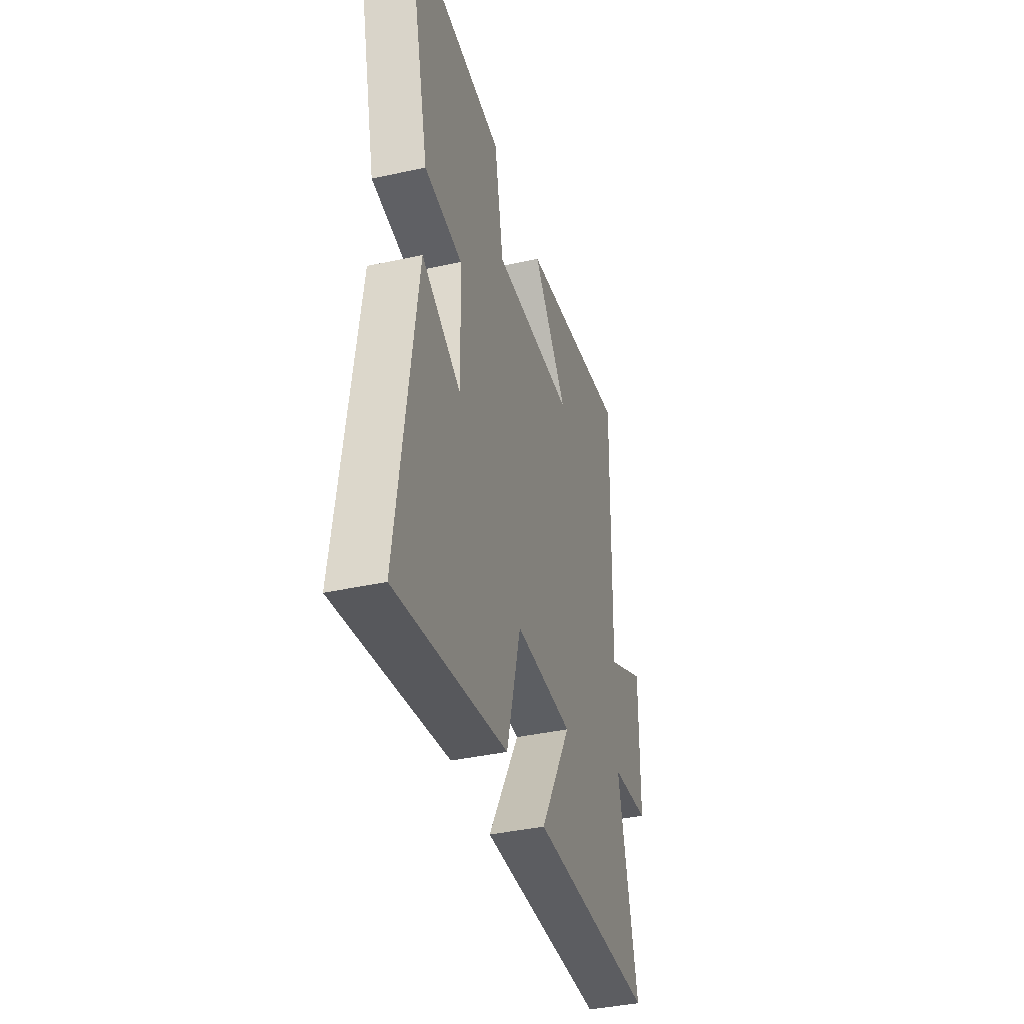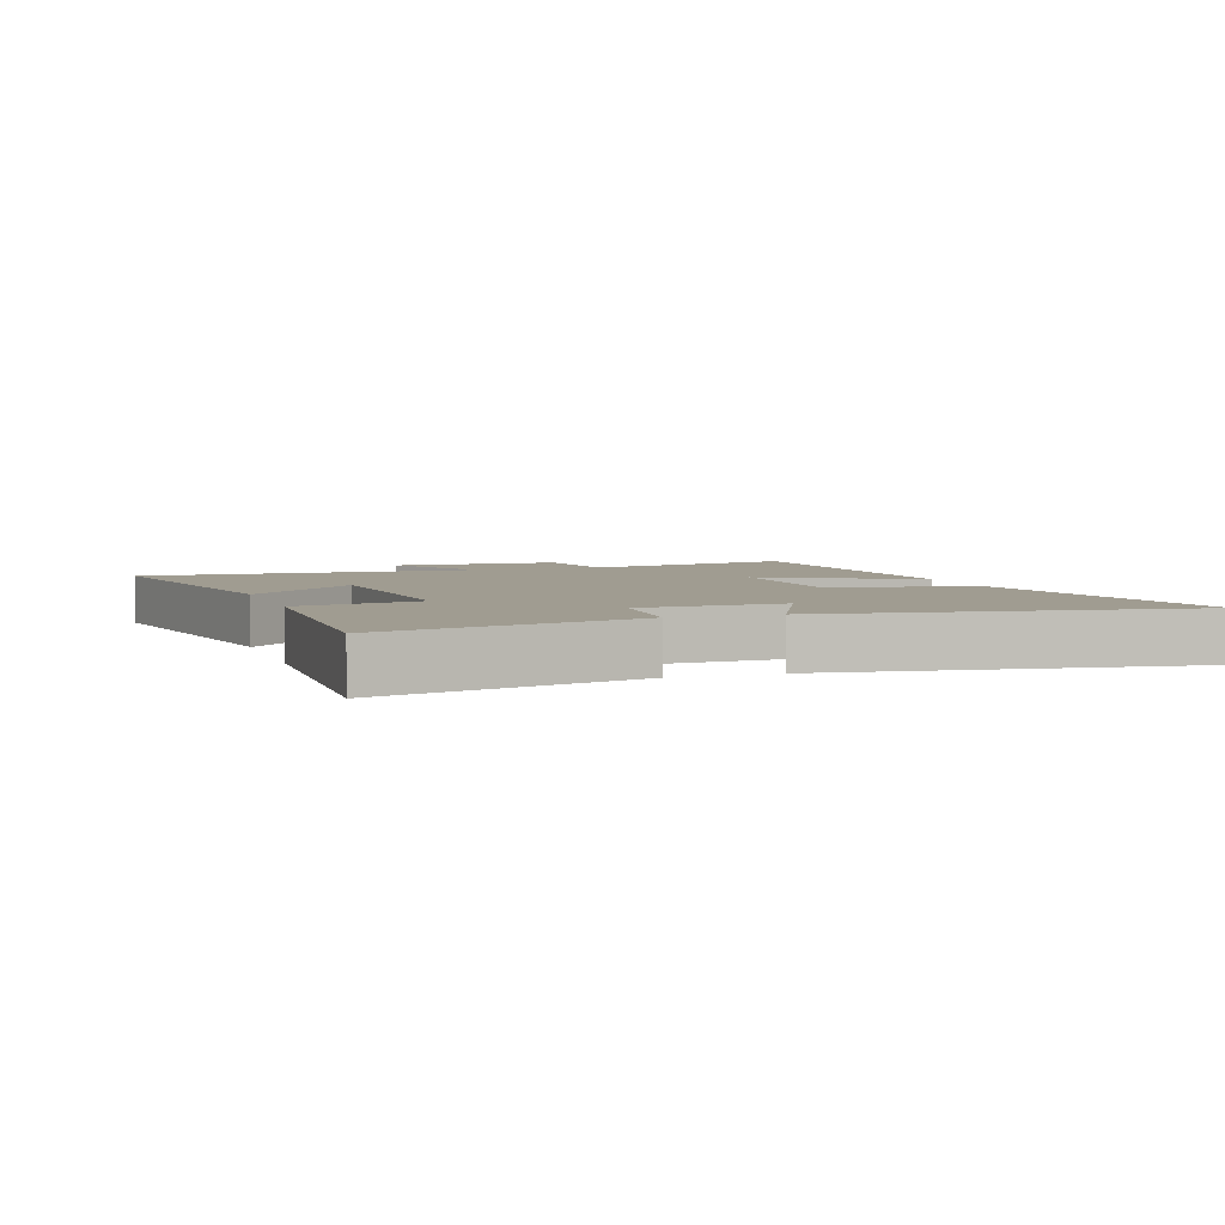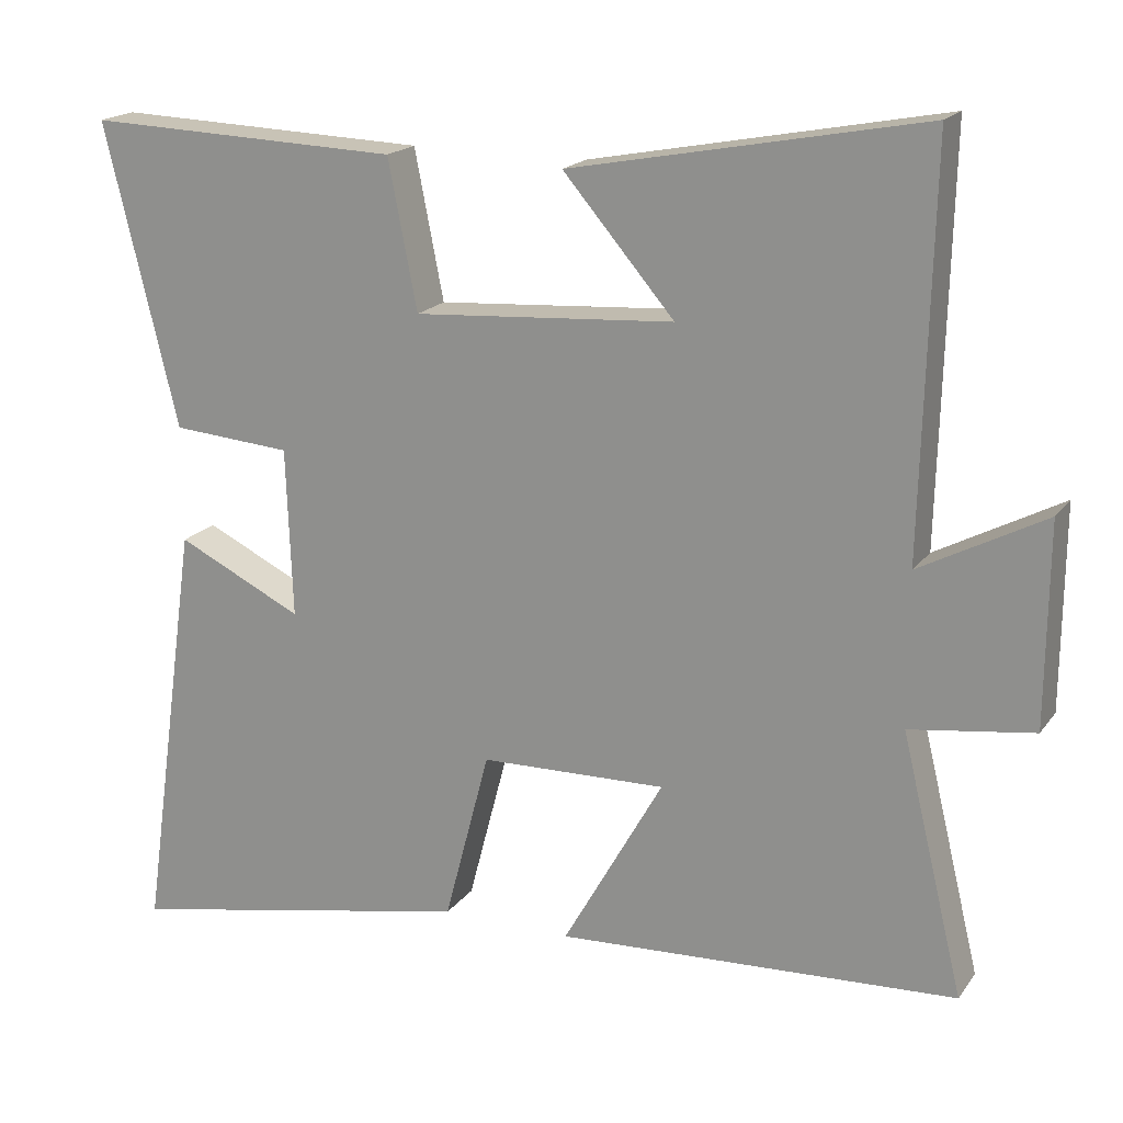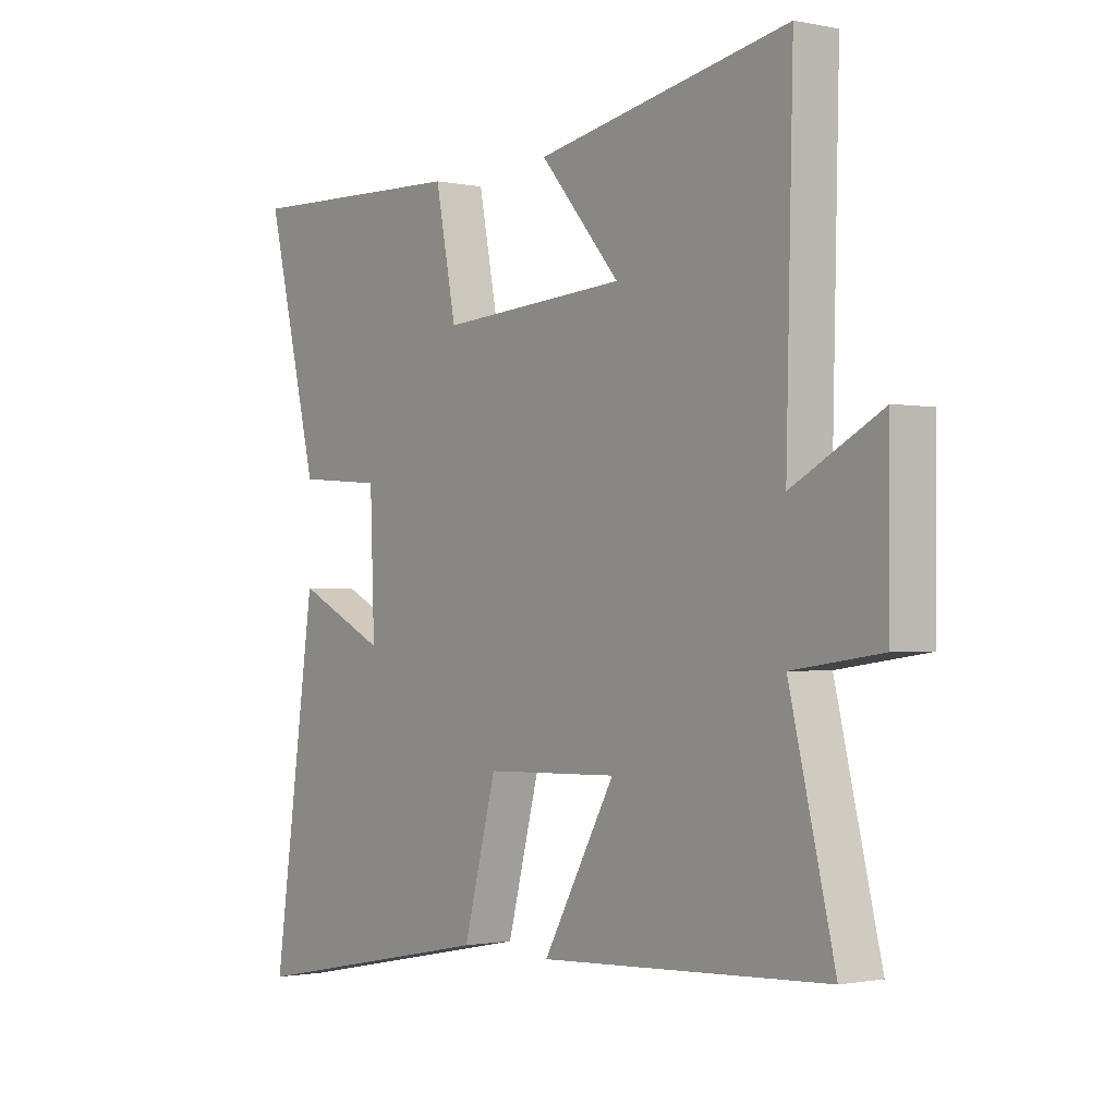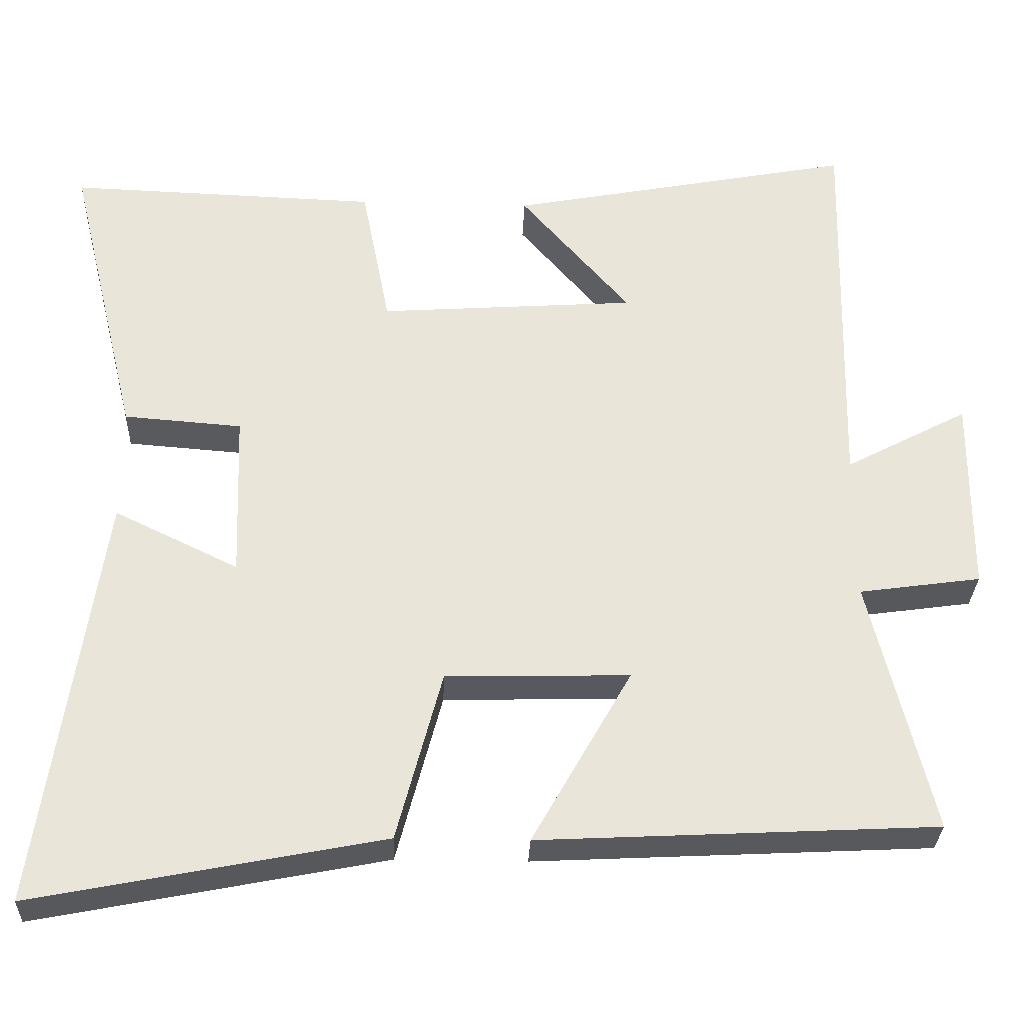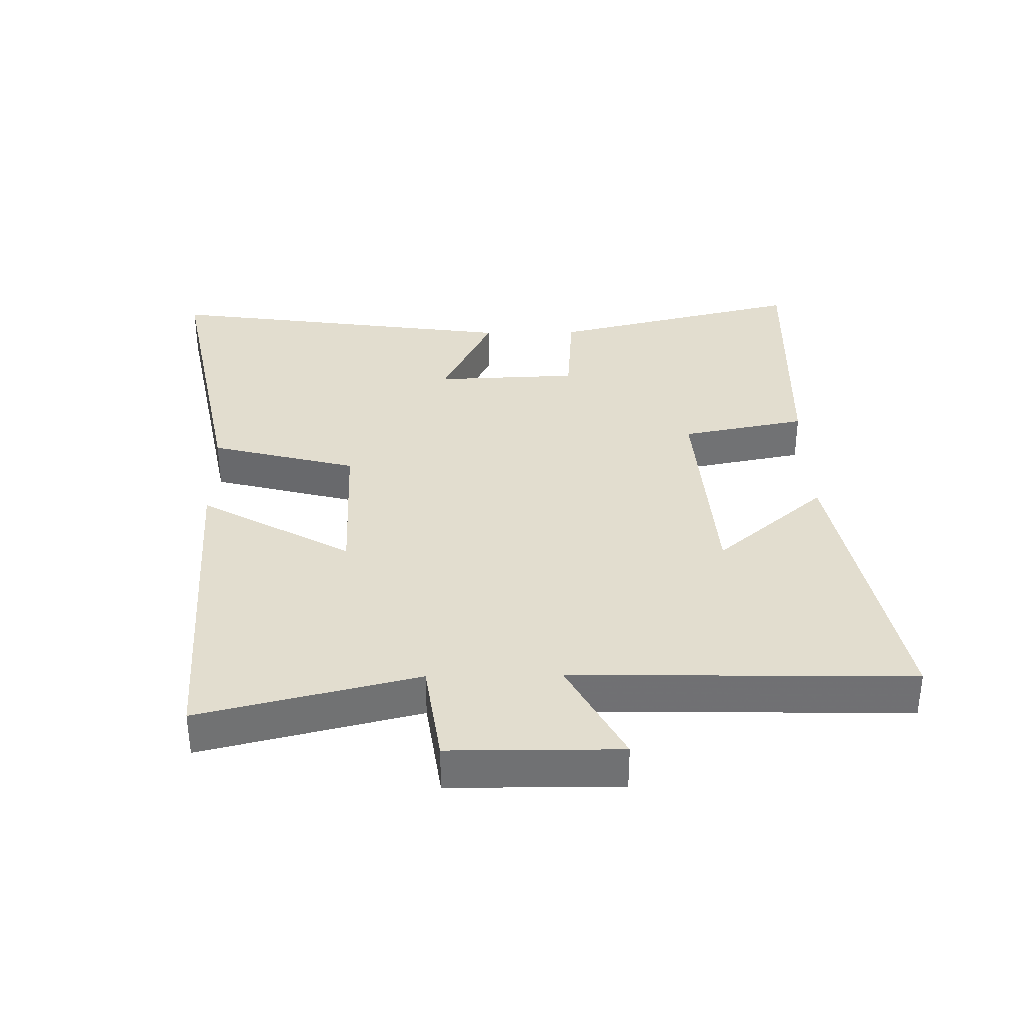
<metadata>
{"format":"obj","ext":"obj","renderer":"f3d","projection":"perspective","resolution":1024,"background":"white","views":[{"elev":-39.6,"azim":105.3,"up":"+Z"},{"elev":4.3,"azim":71.2,"up":"+Y"},{"elev":18.5,"azim":-155.1,"up":"+Z"},{"elev":-1.2,"azim":-127.2,"up":"+Z"},{"elev":-30.5,"azim":177.8,"up":"+Z"},{"elev":34.9,"azim":-91.0,"up":"+Y"}]}
</metadata>
<code>
v -0.582 0.07 -0.473
v -0.5 0.07 -0.135
v -0.662 0.07 -0.112
v -0.664 0.07 0.152
v -0.5 0.07 0.065
v -0.513 0.07 0.589
v -0.051 0.07 0.5
v -0.197 0.07 0.33
v 0.145 0.07 0.306
v 0.183 0.07 0.5
v 0.596 0.07 0.514
v 0.5 0.07 0.119
v 0.343 0.07 0.107
v 0.335 0.07 -0.115
v 0.5 0.07 -0.035
v 0.579 0.07 -0.591
v 0.116 0.07 -0.5
v 0.056 0.07 -0.272
v -0.188 0.07 -0.266
v -0.056 0.07 -0.5
v -0.582 0 -0.473
v -0.5 0 -0.135
v -0.662 0 -0.112
v -0.664 0 0.152
v -0.5 0 0.065
v -0.513 0 0.589
v -0.051 0 0.5
v -0.197 0 0.33
v 0.145 0 0.306
v 0.183 0 0.5
v 0.596 0 0.514
v 0.5 0 0.119
v 0.343 0 0.107
v 0.335 0 -0.115
v 0.5 0 -0.035
v 0.579 0 -0.591
v 0.116 0 -0.5
v 0.056 0 -0.272
v -0.188 0 -0.266
v -0.056 0 -0.5
f 19 20 1 2
f 18 19 2
f 16 17 18
f 15 16 18
f 14 15 18
f 13 14 18 2
f 11 12 13
f 10 11 13
f 9 10 13
f 13 2 3
f 9 13 3
f 8 9 3
f 5 6 7 8
f 5 8 3
f 3 4 5
f 22 21 40 39
f 22 39 38
f 38 37 36
f 38 36 35
f 38 35 34
f 22 38 34 33
f 33 32 31
f 33 31 30
f 33 30 29
f 23 22 33
f 23 33 29
f 23 29 28
f 28 27 26 25
f 23 28 25
f 25 24 23
f 1 21 22 2
f 2 22 23 3
f 3 23 24 4
f 4 24 25 5
f 5 25 26 6
f 6 26 27 7
f 7 27 28 8
f 8 28 29 9
f 9 29 30 10
f 10 30 31 11
f 11 31 32 12
f 12 32 33 13
f 13 33 34 14
f 14 34 35 15
f 15 35 36 16
f 16 36 37 17
f 17 37 38 18
f 18 38 39 19
f 19 39 40 20
f 20 40 21 1

</code>
